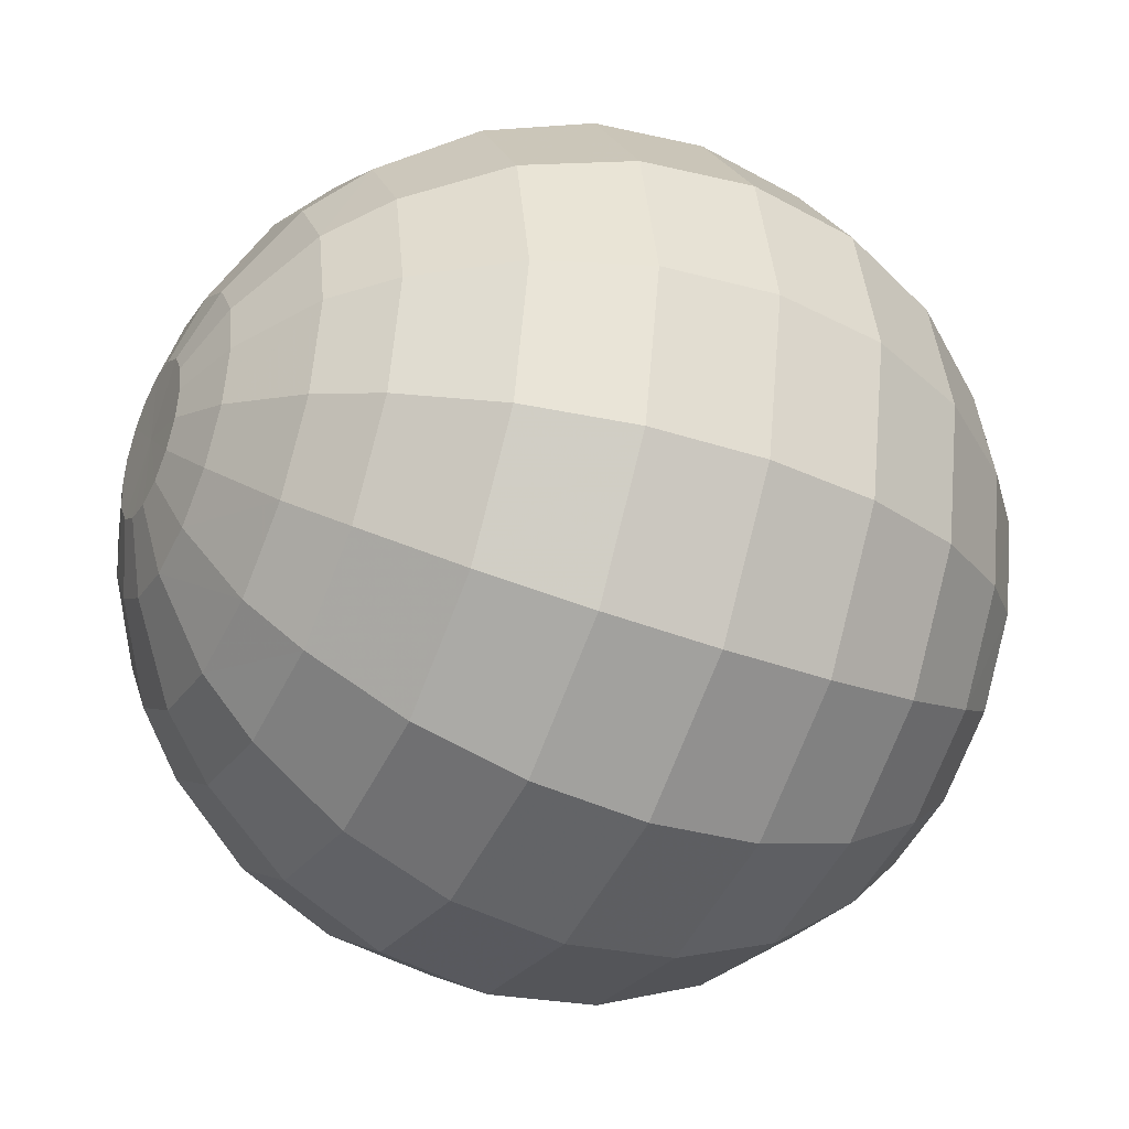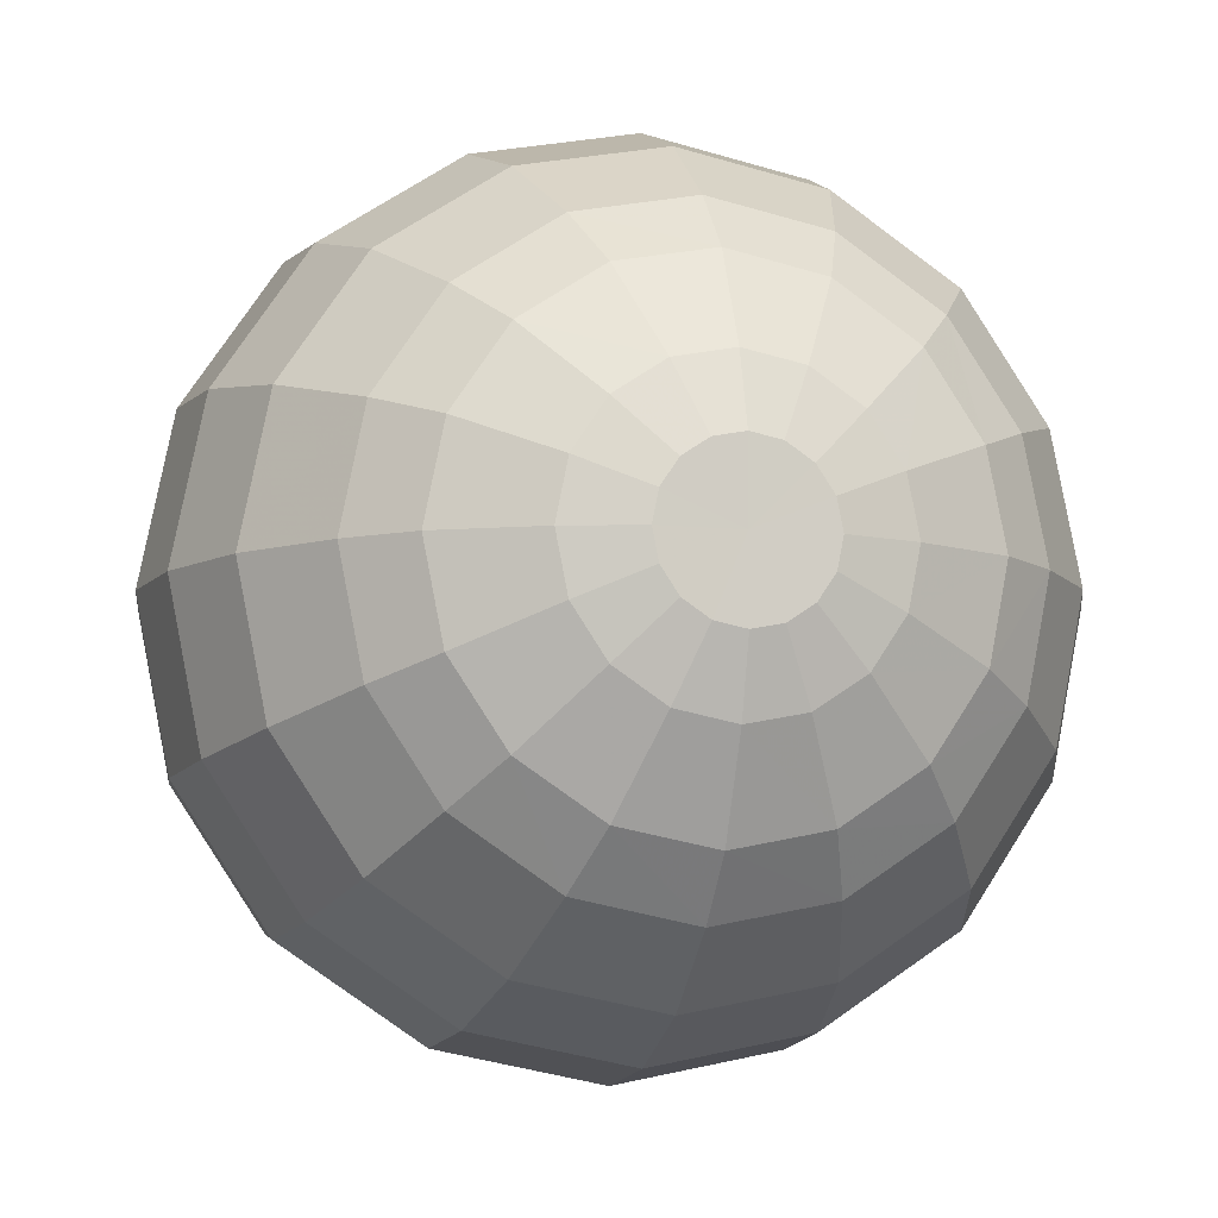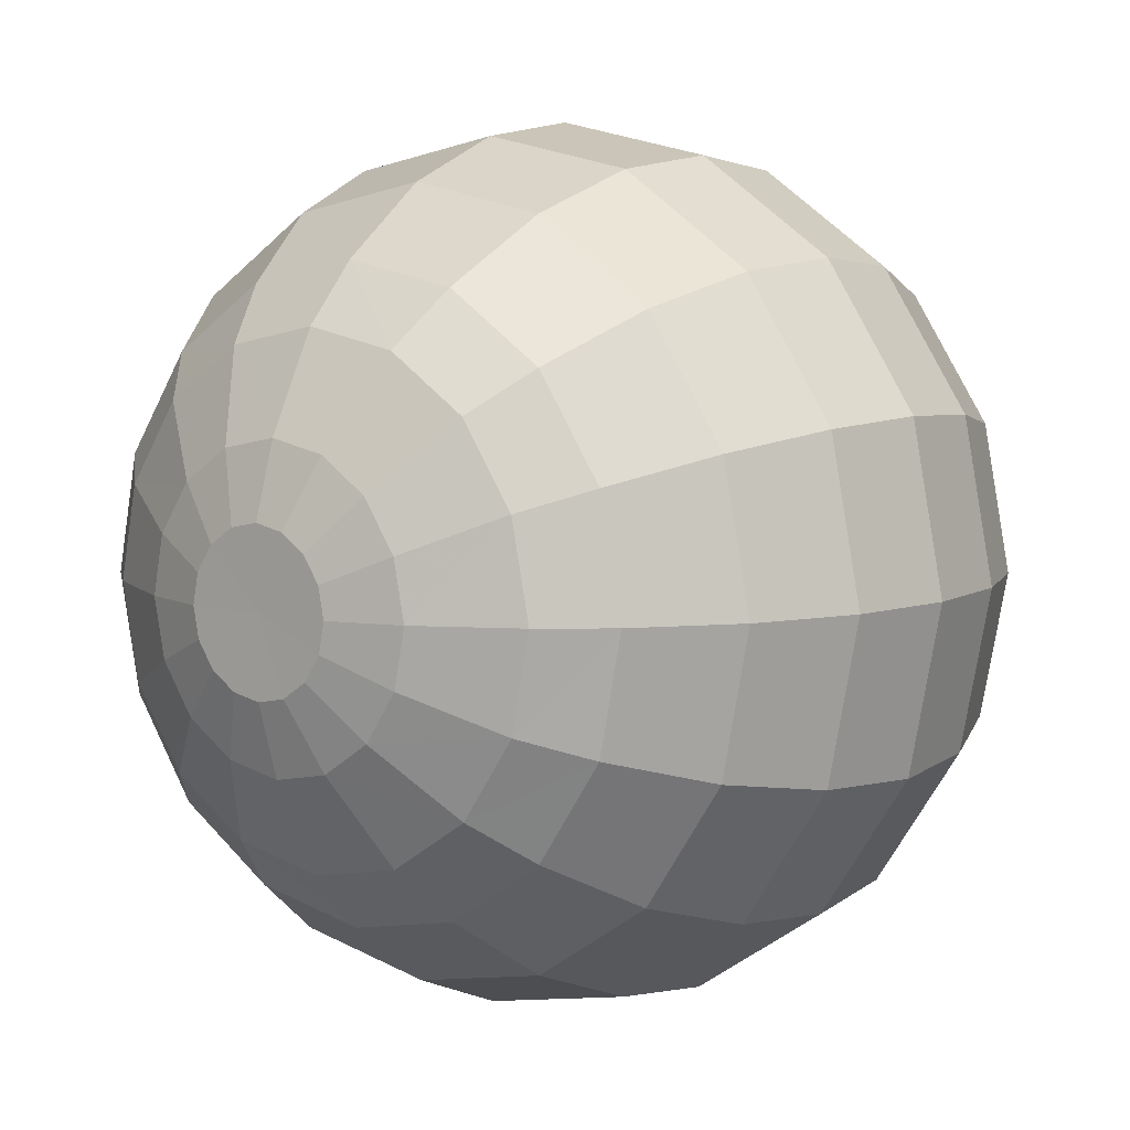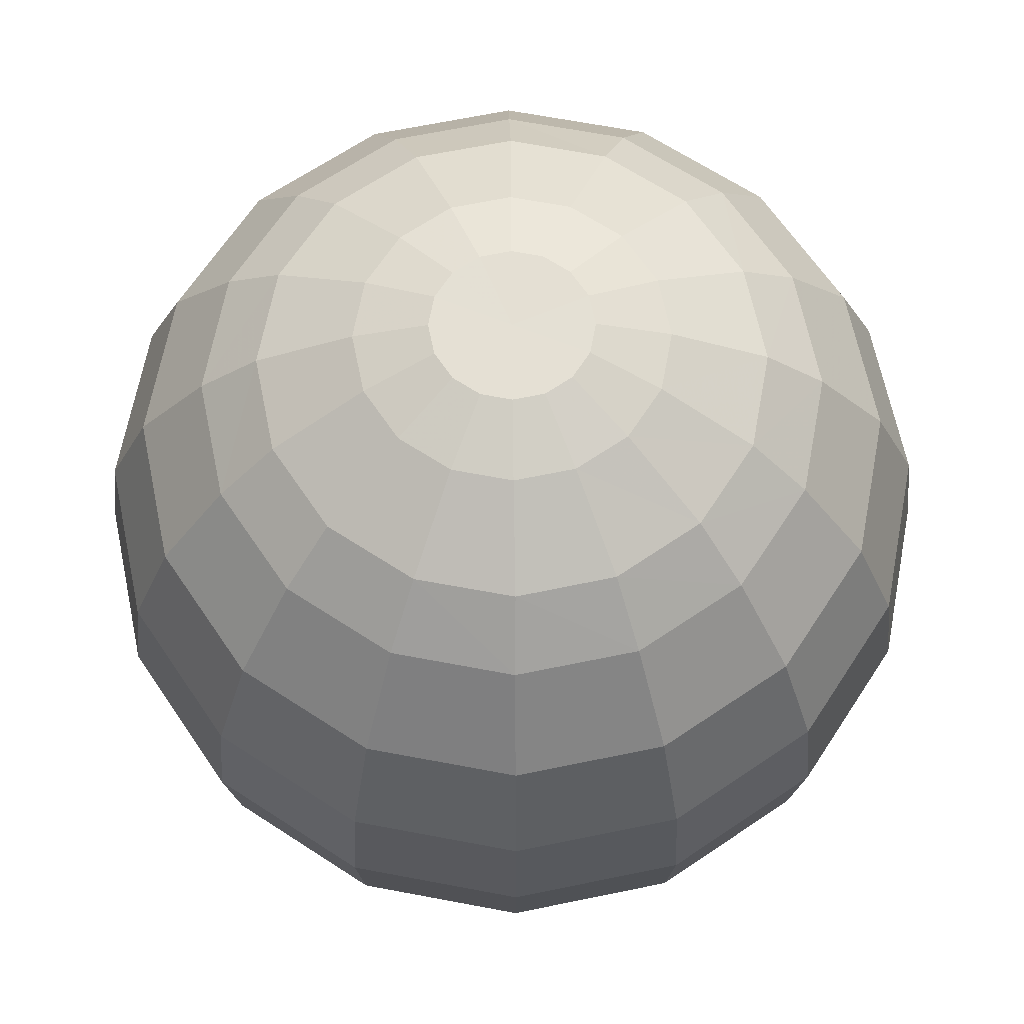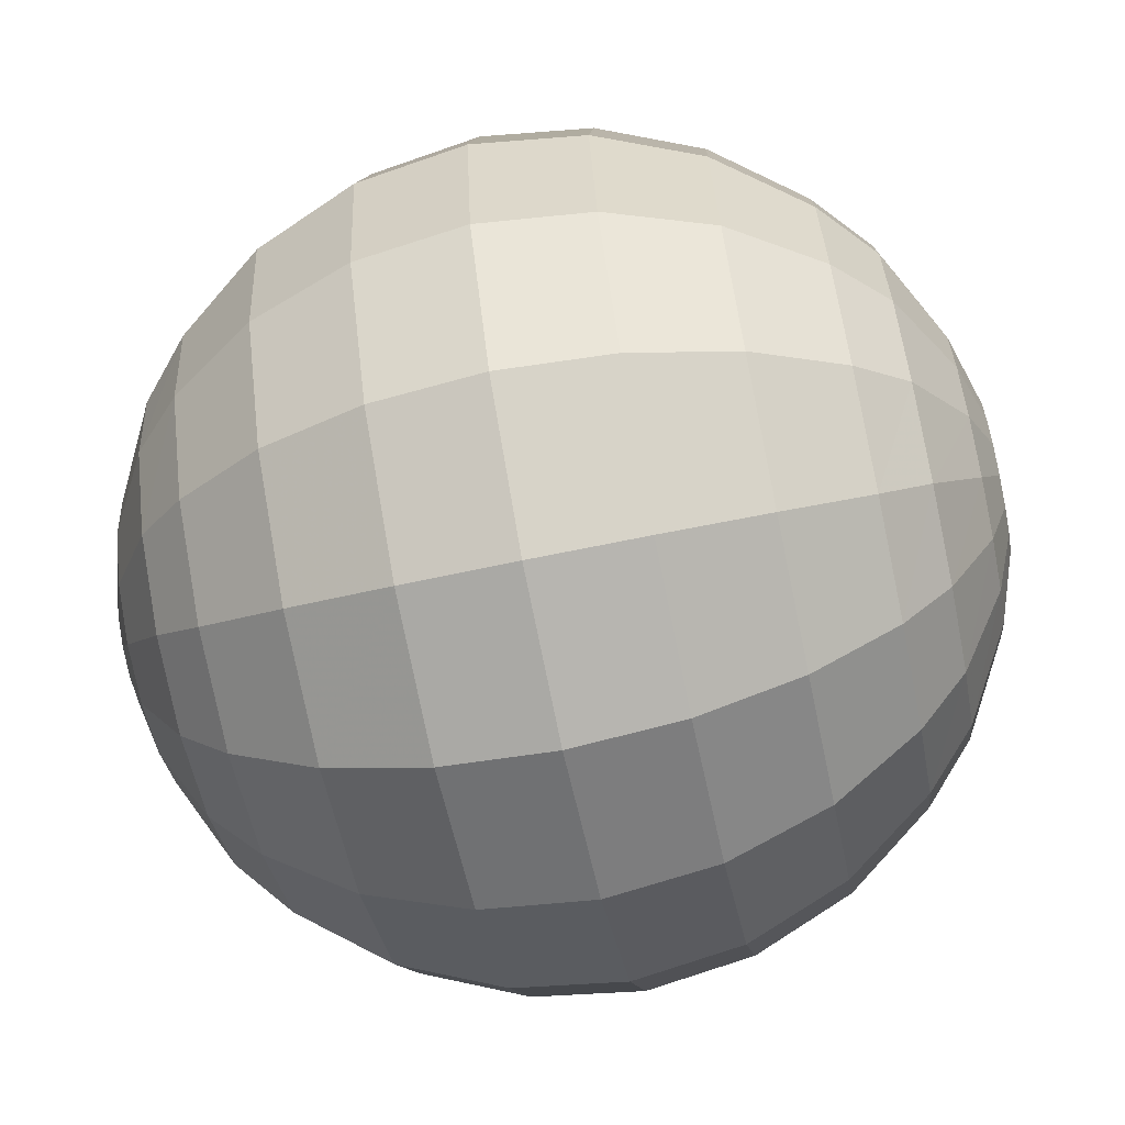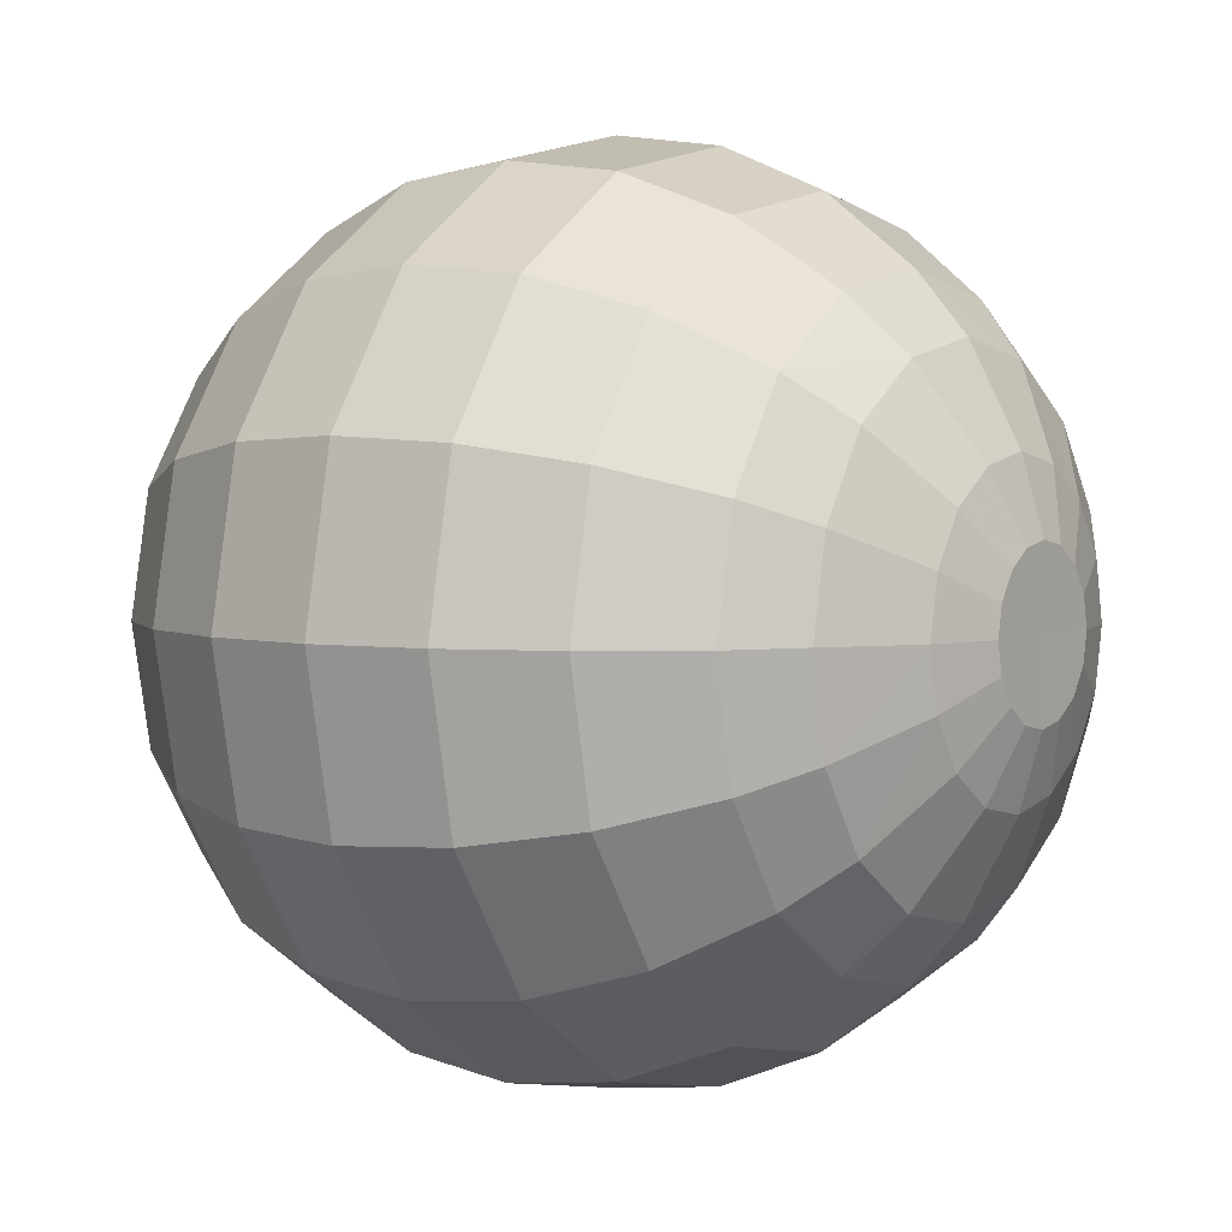
<metadata>
{"format":"obj","ext":"obj","renderer":"f3d","projection":"perspective","resolution":1024,"background":"white","views":[{"elev":-38.0,"azim":63.8,"up":"+Z"},{"elev":-8.6,"azim":165.3,"up":"+Z"},{"elev":7.1,"azim":38.4,"up":"+Z"},{"elev":65.9,"azim":134.5,"up":"+Y"},{"elev":-68.2,"azim":-78.1,"up":"+Z"},{"elev":3.6,"azim":-55.0,"up":"+Z"}]}
</metadata>
<code>
o Mesh_low_sphere12_cut13_au
v 0.1826 0.9991 0.001204
v 0.3503 0.9486 0.001204
v 0.3236 0.9486 -0.133
v 0.1687 0.9991 -0.06874
v 0 0.9976 0.001203
v 0.1687 0.9991 0.07115
v 0.3236 0.9486 0.1354
v 0.1291 0.9991 0.1304
v 0.2477 0.9486 0.2492
v 0.06986 0.9991 0.1701
v 0.134 0.9486 0.3252
v 0 0.9991 0.184
v 0 0.9486 0.3519
v -0.06986 0.9991 0.1701
v -0.134 0.9486 0.3252
v -0.1291 0.9991 0.1304
v -0.2477 0.9486 0.2492
v -0.1687 0.9991 0.07115
v -0.3236 0.9486 0.1354
v -0.1826 0.9991 0.001204
v -0.3503 0.9486 0.001204
v -0.1687 0.9991 -0.06874
v -0.3236 0.9486 -0.133
v -0.1291 0.9991 -0.128
v -0.2477 0.9486 -0.2468
v -0.06986 0.9991 -0.1677
v -0.134 0.9486 -0.3228
v -0 0.9991 -0.1816
v -0 0.9486 -0.3495
v 0.06986 0.9991 -0.1677
v 0.134 0.9486 -0.3228
v 0.1291 0.9991 -0.128
v 0.2477 0.9486 -0.2468
v 0.5707 0.8323 0.002082
v 0.5264 0.8323 -0.2195
v 0.5264 0.8323 0.222
v 0.402 0.8323 0.4068
v 0.2163 0.8323 0.53
v -0.002255 0.8323 0.5726
v -0.2205 0.8323 0.5283
v -0.4052 0.8323 0.4037
v -0.5282 0.8323 0.2178
v -0.5707 0.8323 0.003454
v -0.5282 0.8323 -0.2154
v -0.4052 0.8323 -0.4012
v -0.2205 0.8323 -0.5258
v -0.002255 0.8323 -0.5702
v 0.2163 0.8323 -0.5276
v 0.402 0.8323 -0.4044
v 0.7054 0.713 0.001204
v 0.8639 0.5042 0.001204
v 0.7982 0.5042 -0.3298
v 0.6517 0.713 -0.2691
v 0.6517 0.713 0.2715
v 0.7982 0.5042 0.3322
v 0.4988 0.713 0.5006
v 0.6109 0.5042 0.6128
v 0.2699 0.713 0.6537
v 0.3306 0.5042 0.8003
v 0 0.713 0.7075
v 0 0.5042 0.8662
v -0.2699 0.713 0.6537
v -0.3306 0.5042 0.8003
v -0.4988 0.713 0.5006
v -0.6109 0.5042 0.6128
v -0.6517 0.713 0.2715
v -0.7982 0.5042 0.3322
v -0.7054 0.713 0.001204
v -0.8639 0.5042 0.001204
v -0.6517 0.713 -0.2691
v -0.7982 0.5042 -0.3298
v -0.4988 0.713 -0.4982
v -0.6109 0.5042 -0.6104
v -0.2699 0.713 -0.6513
v -0.3306 0.5042 -0.7979
v -0 0.713 -0.7051
v -0 0.5042 -0.8638
v 0.2699 0.713 -0.6513
v 0.3306 0.5042 -0.7979
v 0.4988 0.713 -0.4982
v 0.6109 0.5042 -0.6104
v 0.9636 0.261 0.001204
v 0.8903 0.261 -0.368
v 0.8903 0.261 0.3704
v 0.6814 0.261 0.6834
v 0.3688 0.261 0.8925
v 0 0.261 0.966
v -0.3688 0.261 0.8925
v -0.6814 0.261 0.6834
v -0.8903 0.261 0.3704
v -0.9636 0.261 0.001204
v -0.8903 0.261 -0.368
v -0.6814 0.261 -0.681
v -0.3688 0.261 -0.8901
v -0 0.261 -0.9636
v 0.3688 0.261 -0.8901
v 0.6814 0.261 -0.681
v 0.9976 0 0.001204
v 0.9217 -0 -0.381
v 0.9217 0 0.3834
v 0.7054 0 0.7075
v 0.3818 0 0.924
v 0 0 1
v -0.3818 0 0.924
v -0.7054 0 0.7075
v -0.9217 0 0.3834
v -0.9976 0 0.001204
v -0.9217 -0 -0.381
v -0.7054 -0 -0.7051
v -0.3818 -0 -0.9216
v -0 -0 -0.9976
v 0.3818 -0 -0.9216
v 0.7054 -0 -0.7051
v 0.9636 -0.261 0.001204
v 0.8903 -0.261 -0.368
v 0.8903 -0.261 0.3704
v 0.6814 -0.261 0.6834
v 0.3688 -0.261 0.8925
v 0 -0.261 0.966
v -0.3688 -0.261 0.8925
v -0.6814 -0.261 0.6834
v -0.8903 -0.261 0.3704
v -0.9636 -0.261 0.001204
v -0.8903 -0.261 -0.368
v -0.6814 -0.261 -0.681
v -0.3688 -0.261 -0.8901
v -0 -0.261 -0.9636
v 0.3688 -0.261 -0.8901
v 0.6814 -0.261 -0.681
v 0.1826 -0.9991 0.001204
v 0.3503 -0.9486 0.001204
v 0.3236 -0.9486 0.1354
v 0.1687 -0.9991 0.07115
v 0 -0.9976 0.001204
v 0.1687 -0.9991 -0.06874
v 0.2477 -0.9486 0.2492
v 0.1291 -0.9991 0.1304
v 0.134 -0.9486 0.3252
v 0.06986 -0.9991 0.1701
v 0 -0.9486 0.3519
v 0 -0.9991 0.184
v -0.134 -0.9486 0.3252
v -0.06986 -0.9991 0.1701
v -0.2477 -0.9486 0.2492
v -0.1291 -0.9991 0.1304
v -0.3236 -0.9486 0.1354
v -0.1687 -0.9991 0.07115
v -0.3503 -0.9486 0.001204
v -0.1826 -0.9991 0.001204
v -0.3236 -0.9486 -0.133
v -0.1687 -0.9991 -0.06874
v -0.2477 -0.9486 -0.2468
v -0.1291 -0.9991 -0.128
v -0.134 -0.9486 -0.3228
v -0.06986 -0.9991 -0.1677
v -0 -0.9486 -0.3495
v -0 -0.9991 -0.1816
v 0.134 -0.9486 -0.3228
v 0.06986 -0.9991 -0.1677
v 0.2477 -0.9486 -0.2468
v 0.1291 -0.9991 -0.128
v 0.3236 -0.9486 -0.133
v 0.5707 -0.8323 0.002082
v 0.5264 -0.8323 0.222
v 0.402 -0.8323 0.4068
v 0.2163 -0.8323 0.53
v -0.002255 -0.8323 0.5726
v -0.2205 -0.8323 0.5283
v -0.4052 -0.8323 0.4037
v -0.5282 -0.8323 0.2178
v -0.5707 -0.8323 0.003455
v -0.5282 -0.8323 -0.2154
v -0.4052 -0.8323 -0.4012
v -0.2205 -0.8323 -0.5258
v -0.002255 -0.8323 -0.5702
v 0.2163 -0.8323 -0.5276
v 0.402 -0.8323 -0.4044
v 0.5264 -0.8323 -0.2195
v 0.7054 -0.713 0.001204
v 0.8639 -0.5042 0.001204
v 0.7982 -0.5042 0.3322
v 0.6517 -0.713 0.2715
v 0.6517 -0.713 -0.2691
v 0.6109 -0.5042 0.6128
v 0.4988 -0.713 0.5006
v 0.3306 -0.5042 0.8003
v 0.2699 -0.713 0.6537
v 0 -0.5042 0.8662
v 0 -0.713 0.7075
v -0.3306 -0.5042 0.8003
v -0.2699 -0.713 0.6537
v -0.6109 -0.5042 0.6128
v -0.4988 -0.713 0.5006
v -0.7982 -0.5042 0.3322
v -0.6517 -0.713 0.2715
v -0.8639 -0.5042 0.001204
v -0.7054 -0.713 0.001204
v -0.7982 -0.5042 -0.3298
v -0.6517 -0.713 -0.2691
v -0.6109 -0.5042 -0.6104
v -0.4988 -0.713 -0.4982
v -0.3306 -0.5042 -0.7979
v -0.2699 -0.713 -0.6513
v -0 -0.5042 -0.8638
v -0 -0.713 -0.7051
v 0.3306 -0.5042 -0.7979
v 0.2699 -0.713 -0.6513
v 0.6109 -0.5042 -0.6104
v 0.4988 -0.713 -0.4982
v 0.7982 -0.5042 -0.3298
f 1 2 3 4
f 1 5 6
f 2 1 6 7
f 6 5 8
f 8 9 7 6
f 8 5 10
f 10 11 9 8
f 10 5 12
f 12 13 11 10
f 12 5 14
f 14 15 13 12
f 14 5 16
f 16 17 15 14
f 16 5 18
f 18 19 17 16
f 18 5 20
f 20 21 19 18
f 20 5 22
f 22 23 21 20
f 22 5 24
f 24 25 23 22
f 24 5 26
f 26 27 25 24
f 26 5 28
f 28 29 27 26
f 28 5 30
f 30 31 29 28
f 30 5 32
f 32 33 31 30
f 32 5 4
f 4 3 33 32
f 5 1 4
f 2 34 35 3
f 7 36 34 2
f 9 37 36 7
f 11 38 37 9
f 13 39 38 11
f 15 40 39 13
f 17 41 40 15
f 19 42 41 17
f 21 43 42 19
f 23 44 43 21
f 25 45 44 23
f 27 46 45 25
f 29 47 46 27
f 31 48 47 29
f 33 49 48 31
f 3 35 49 33
f 50 51 52 53
f 50 34 36 54
f 54 55 51 50
f 54 36 37 56
f 56 57 55 54
f 56 37 38 58
f 58 59 57 56
f 58 38 39 60
f 60 61 59 58
f 60 39 40 62
f 62 63 61 60
f 62 40 41 64
f 64 65 63 62
f 64 41 42 66
f 66 67 65 64
f 66 42 43 68
f 68 69 67 66
f 68 43 44 70
f 70 71 69 68
f 70 44 45 72
f 72 73 71 70
f 72 45 46 74
f 74 75 73 72
f 74 46 47 76
f 76 77 75 74
f 76 47 48 78
f 78 79 77 76
f 78 48 49 80
f 80 81 79 78
f 80 49 35 53
f 53 52 81 80
f 53 35 34 50
f 51 82 83 52
f 55 84 82 51
f 57 85 84 55
f 59 86 85 57
f 61 87 86 59
f 63 88 87 61
f 65 89 88 63
f 67 90 89 65
f 69 91 90 67
f 71 92 91 69
f 73 93 92 71
f 75 94 93 73
f 77 95 94 75
f 79 96 95 77
f 81 97 96 79
f 52 83 97 81
f 82 98 99 83
f 84 100 98 82
f 85 101 100 84
f 86 102 101 85
f 87 103 102 86
f 88 104 103 87
f 89 105 104 88
f 90 106 105 89
f 91 107 106 90
f 92 108 107 91
f 93 109 108 92
f 94 110 109 93
f 95 111 110 94
f 96 112 111 95
f 97 113 112 96
f 83 99 113 97
f 98 114 115 99
f 100 116 114 98
f 101 117 116 100
f 102 118 117 101
f 103 119 118 102
f 104 120 119 103
f 105 121 120 104
f 106 122 121 105
f 107 123 122 106
f 108 124 123 107
f 109 125 124 108
f 110 126 125 109
f 111 127 126 110
f 112 128 127 111
f 113 129 128 112
f 99 115 129 113
f 130 131 132 133
f 130 134 135
f 133 132 136 137
f 133 134 130
f 137 136 138 139
f 137 134 133
f 139 138 140 141
f 139 134 137
f 141 140 142 143
f 141 134 139
f 143 142 144 145
f 143 134 141
f 145 144 146 147
f 145 134 143
f 147 146 148 149
f 147 134 145
f 149 148 150 151
f 149 134 147
f 151 150 152 153
f 151 134 149
f 153 152 154 155
f 153 134 151
f 155 154 156 157
f 155 134 153
f 157 156 158 159
f 157 134 155
f 159 158 160 161
f 159 134 157
f 161 160 162 135
f 161 134 159
f 135 162 131 130
f 135 134 161
f 131 163 164 132
f 132 164 165 136
f 136 165 166 138
f 138 166 167 140
f 140 167 168 142
f 142 168 169 144
f 144 169 170 146
f 146 170 171 148
f 148 171 172 150
f 150 172 173 152
f 152 173 174 154
f 154 174 175 156
f 156 175 176 158
f 158 176 177 160
f 160 177 178 162
f 162 178 163 131
f 179 180 181 182
f 179 163 178 183
f 182 181 184 185
f 182 164 163 179
f 185 184 186 187
f 185 165 164 182
f 187 186 188 189
f 187 166 165 185
f 189 188 190 191
f 189 167 166 187
f 191 190 192 193
f 191 168 167 189
f 193 192 194 195
f 193 169 168 191
f 195 194 196 197
f 195 170 169 193
f 197 196 198 199
f 197 171 170 195
f 199 198 200 201
f 199 172 171 197
f 201 200 202 203
f 201 173 172 199
f 203 202 204 205
f 203 174 173 201
f 205 204 206 207
f 205 175 174 203
f 207 206 208 209
f 207 176 175 205
f 209 208 210 183
f 209 177 176 207
f 183 210 180 179
f 183 178 177 209
f 180 114 116 181
f 181 116 117 184
f 184 117 118 186
f 186 118 119 188
f 188 119 120 190
f 190 120 121 192
f 192 121 122 194
f 194 122 123 196
f 196 123 124 198
f 198 124 125 200
f 200 125 126 202
f 202 126 127 204
f 204 127 128 206
f 206 128 129 208
f 208 129 115 210
f 210 115 114 180

</code>
